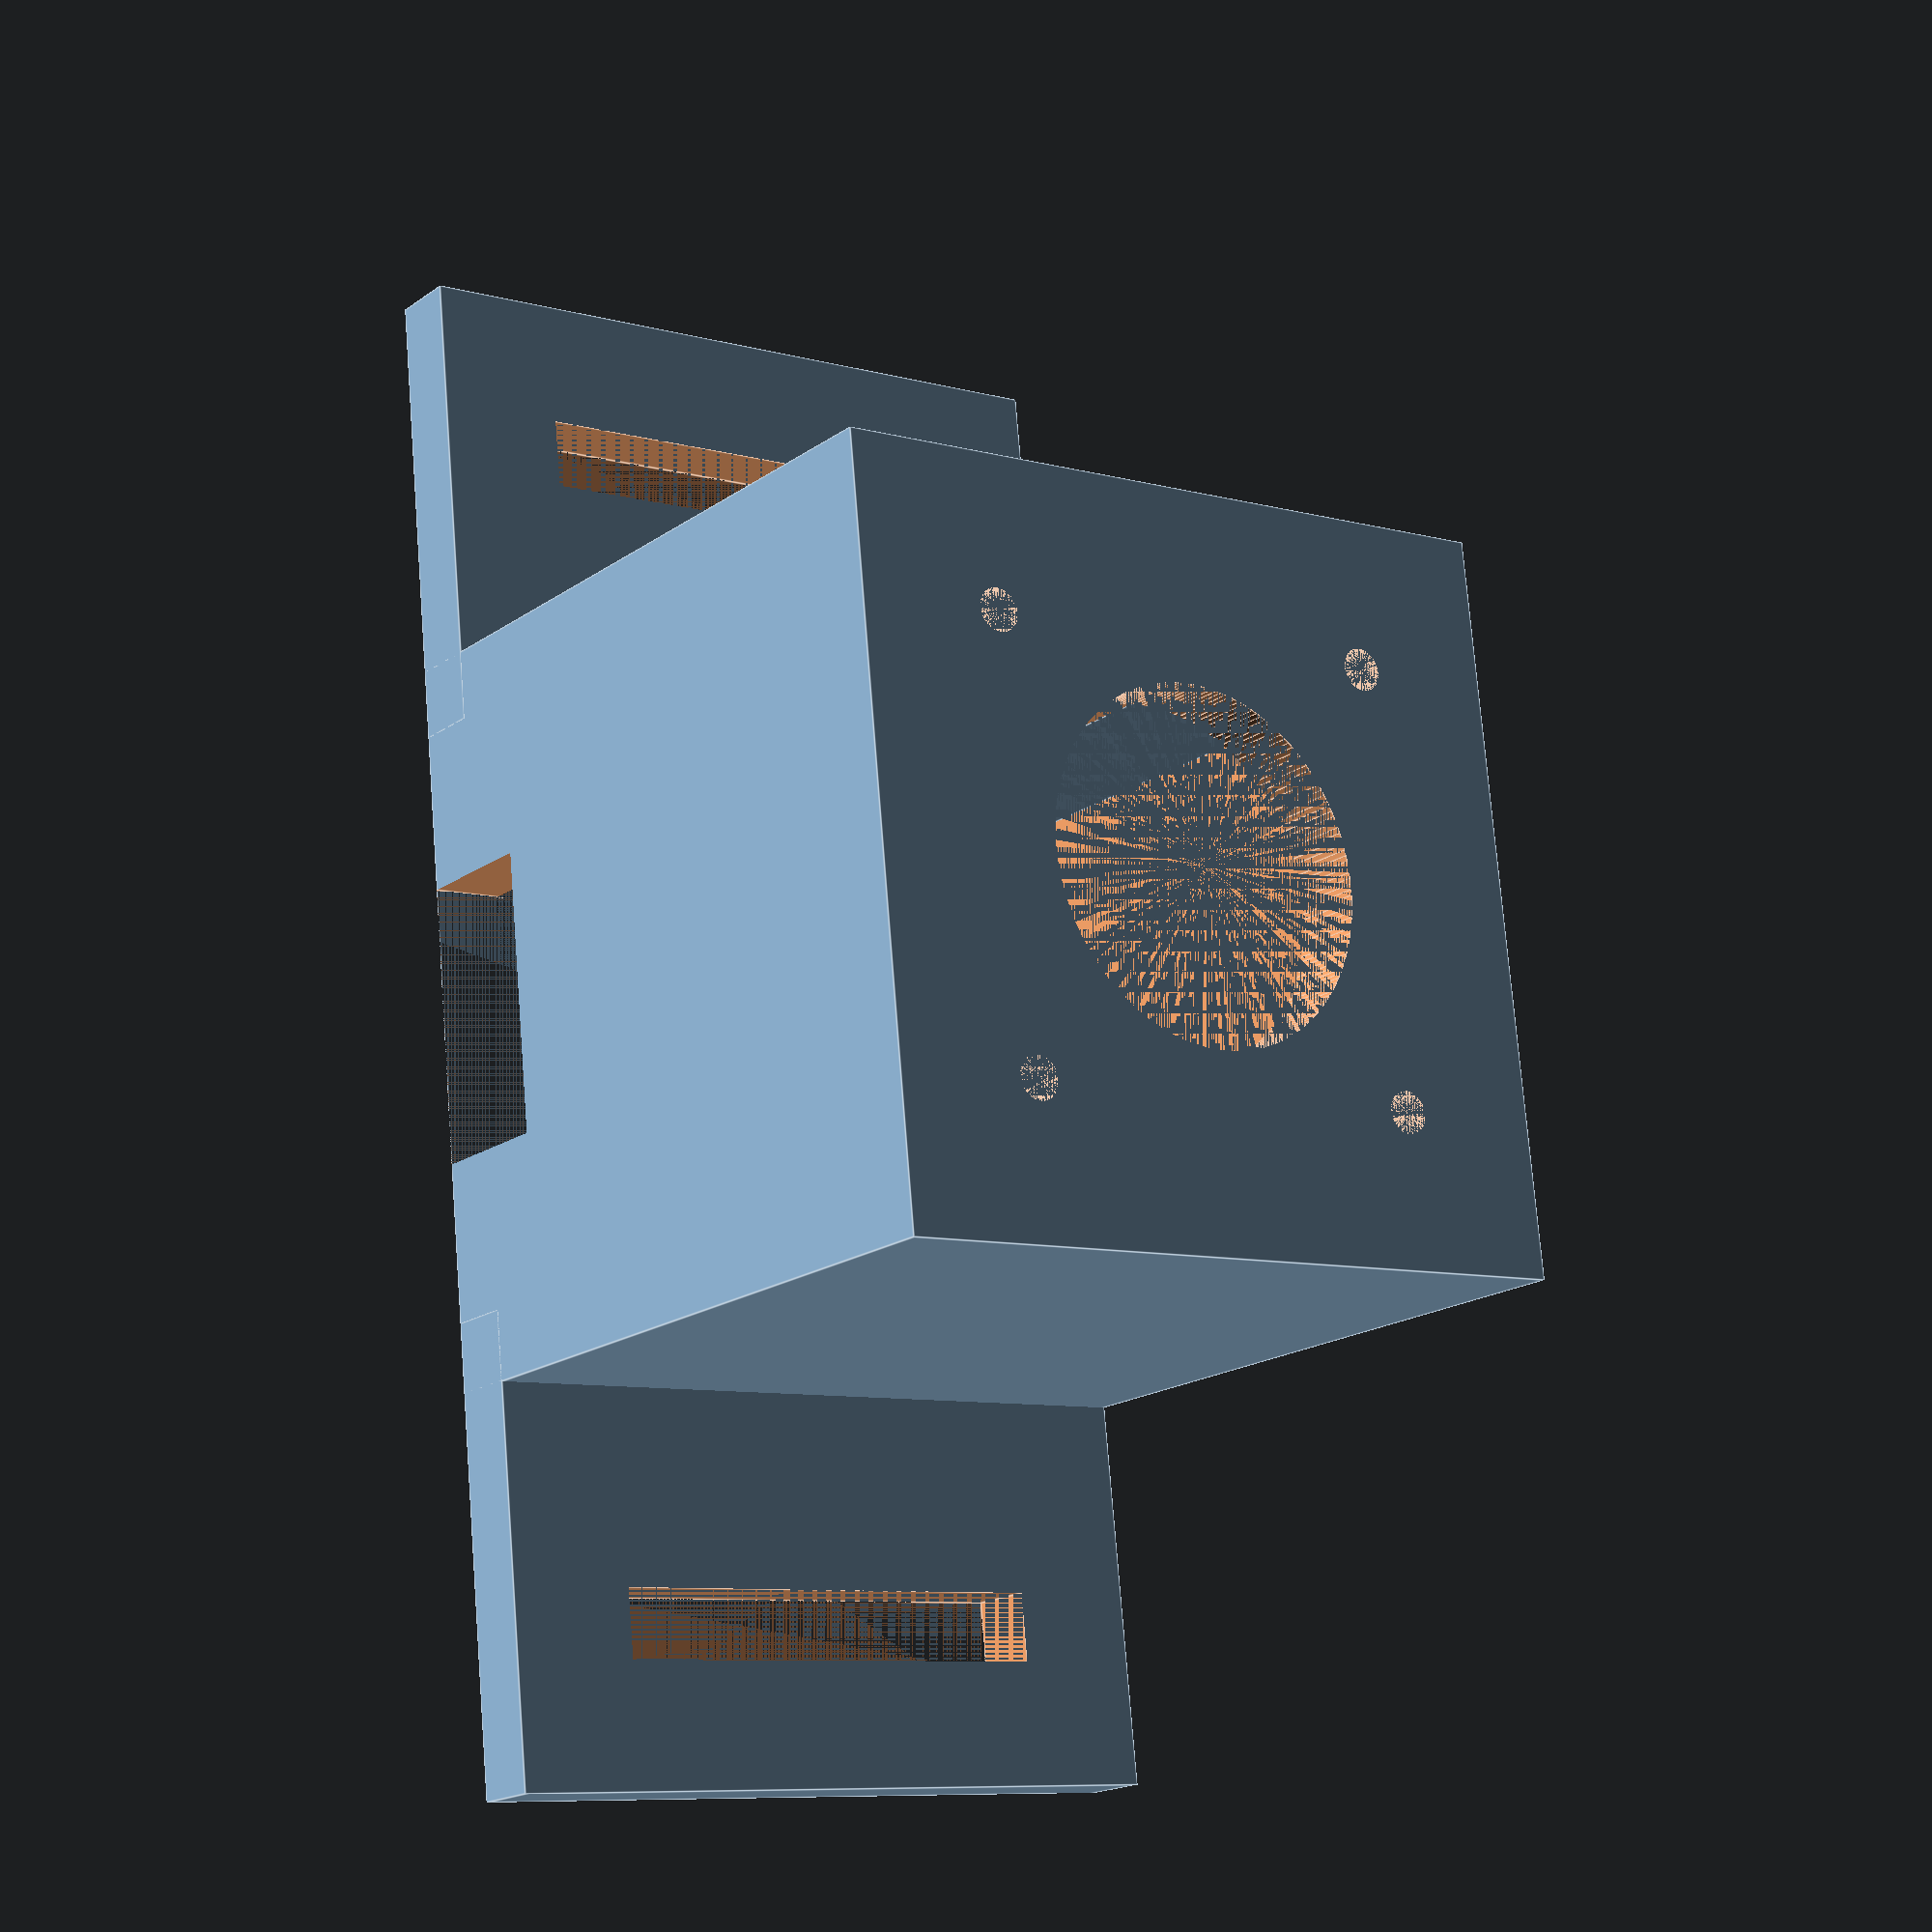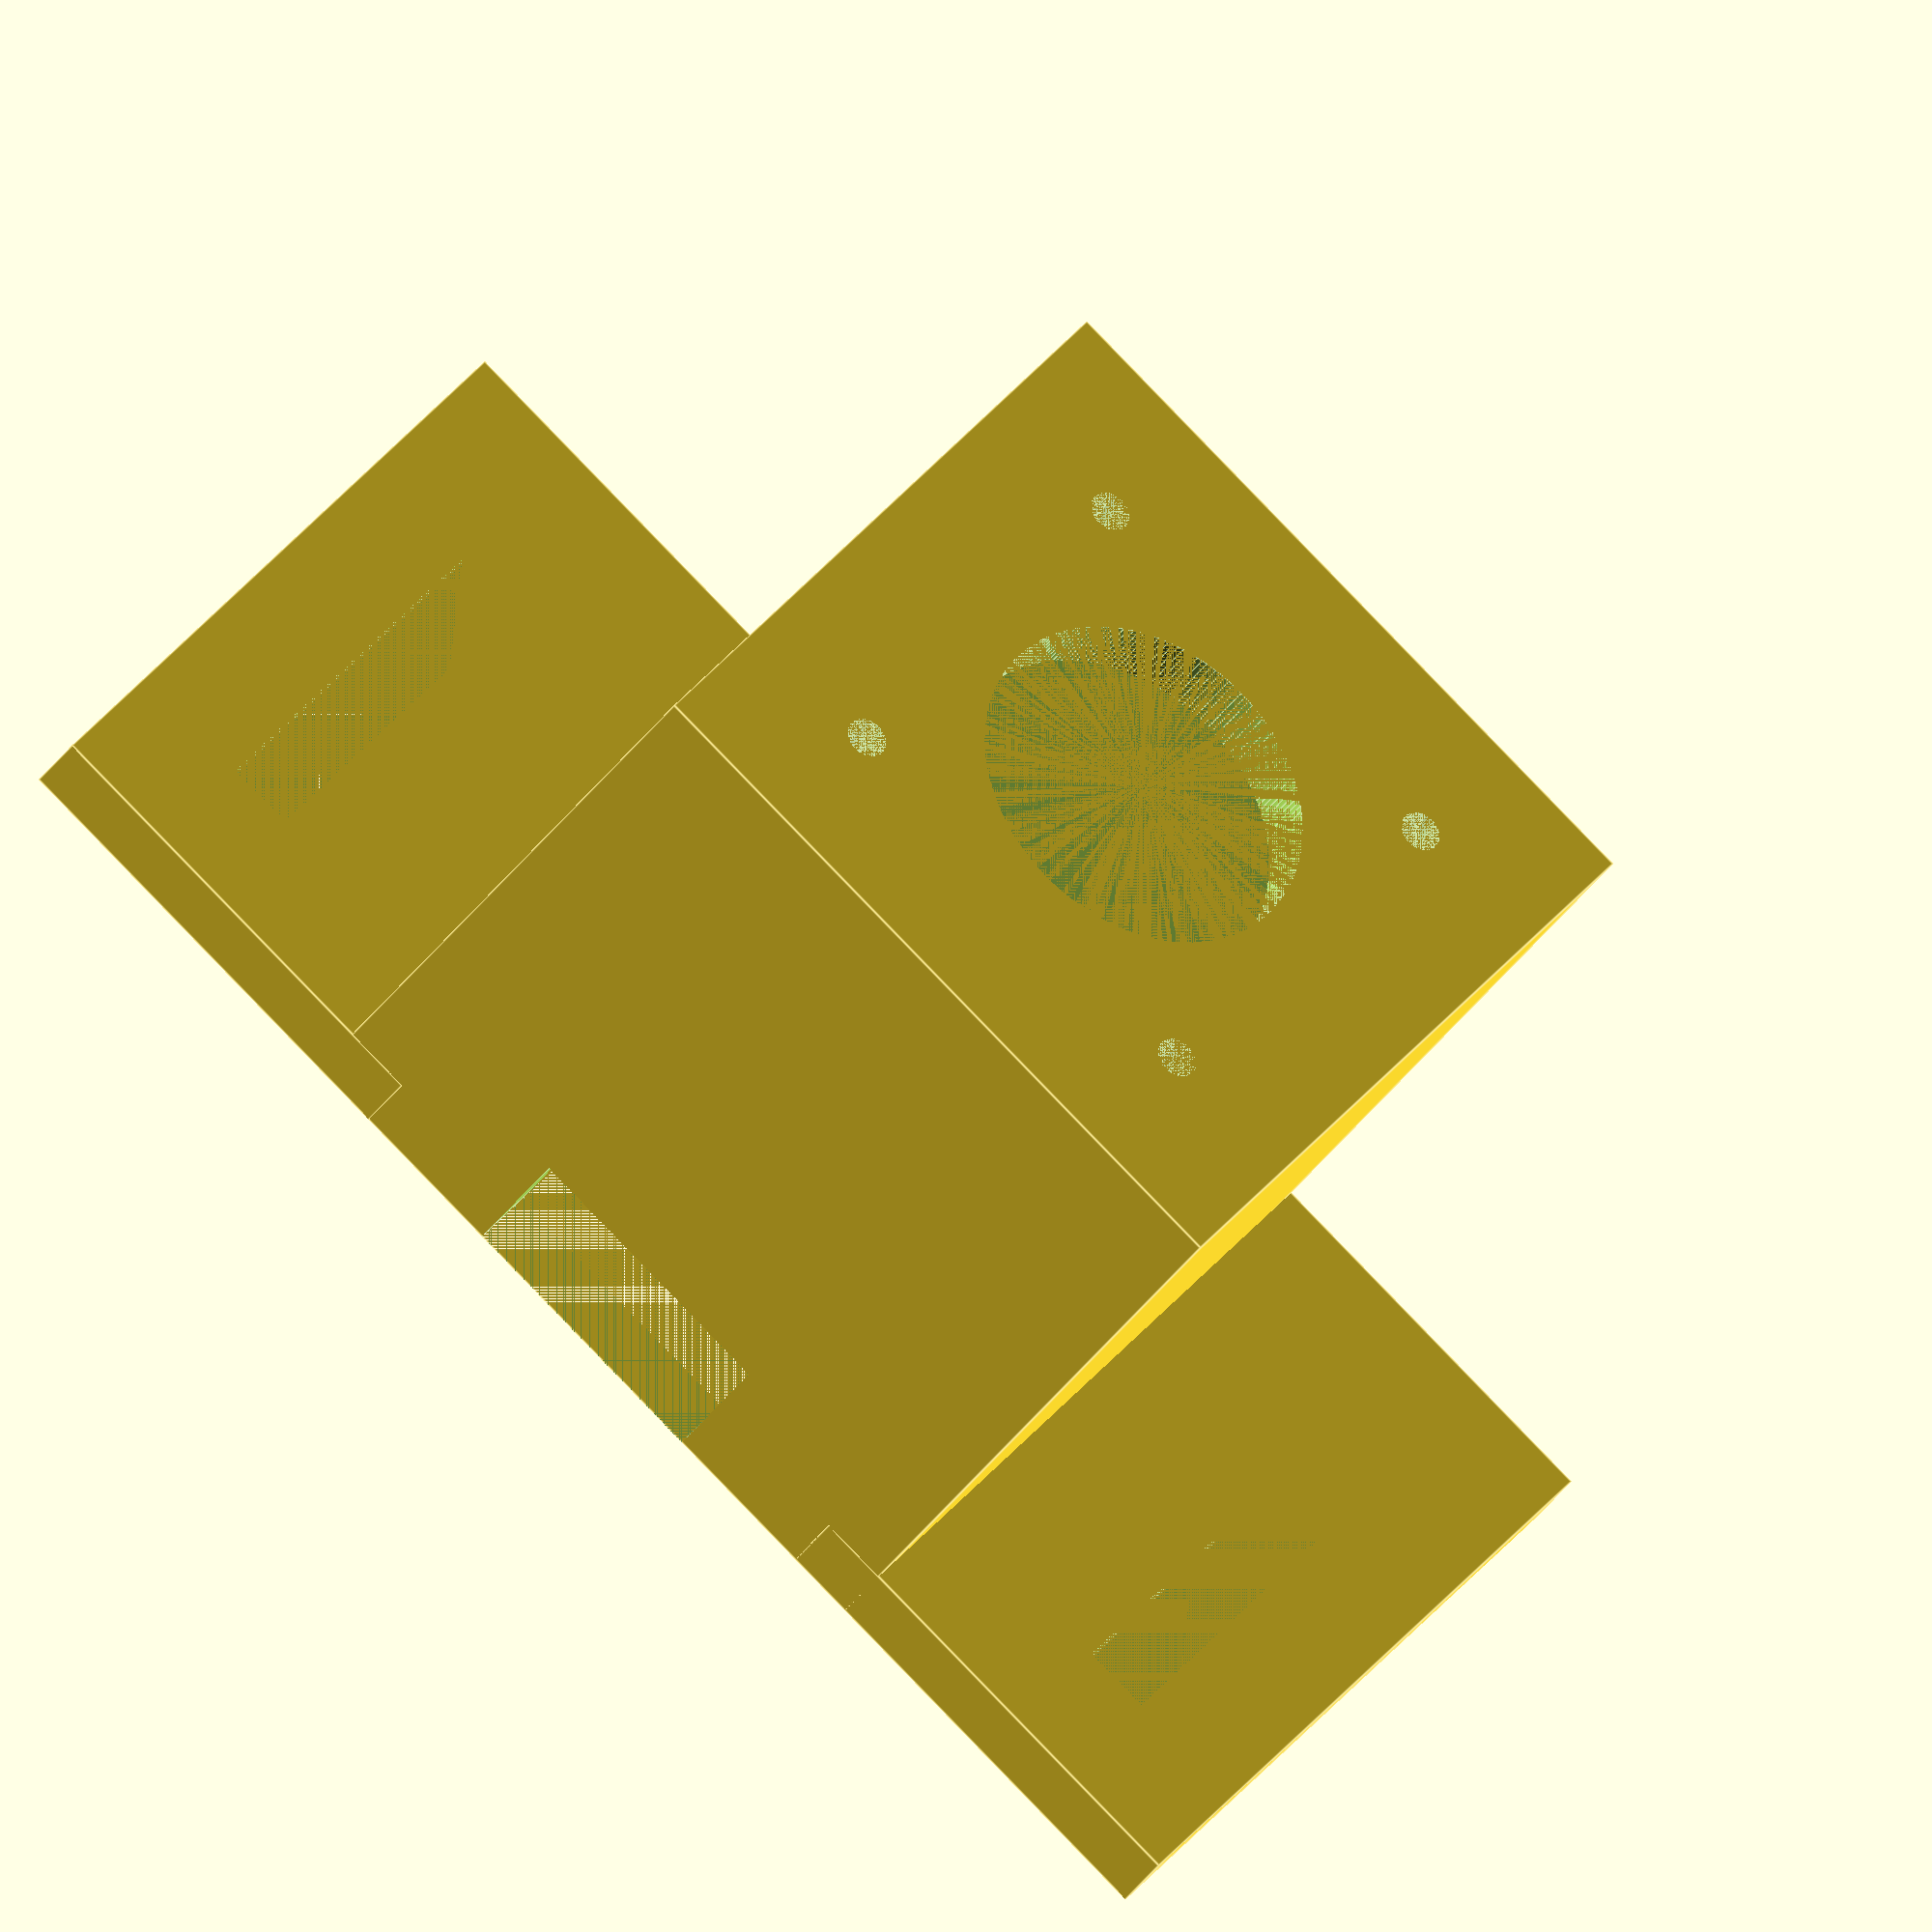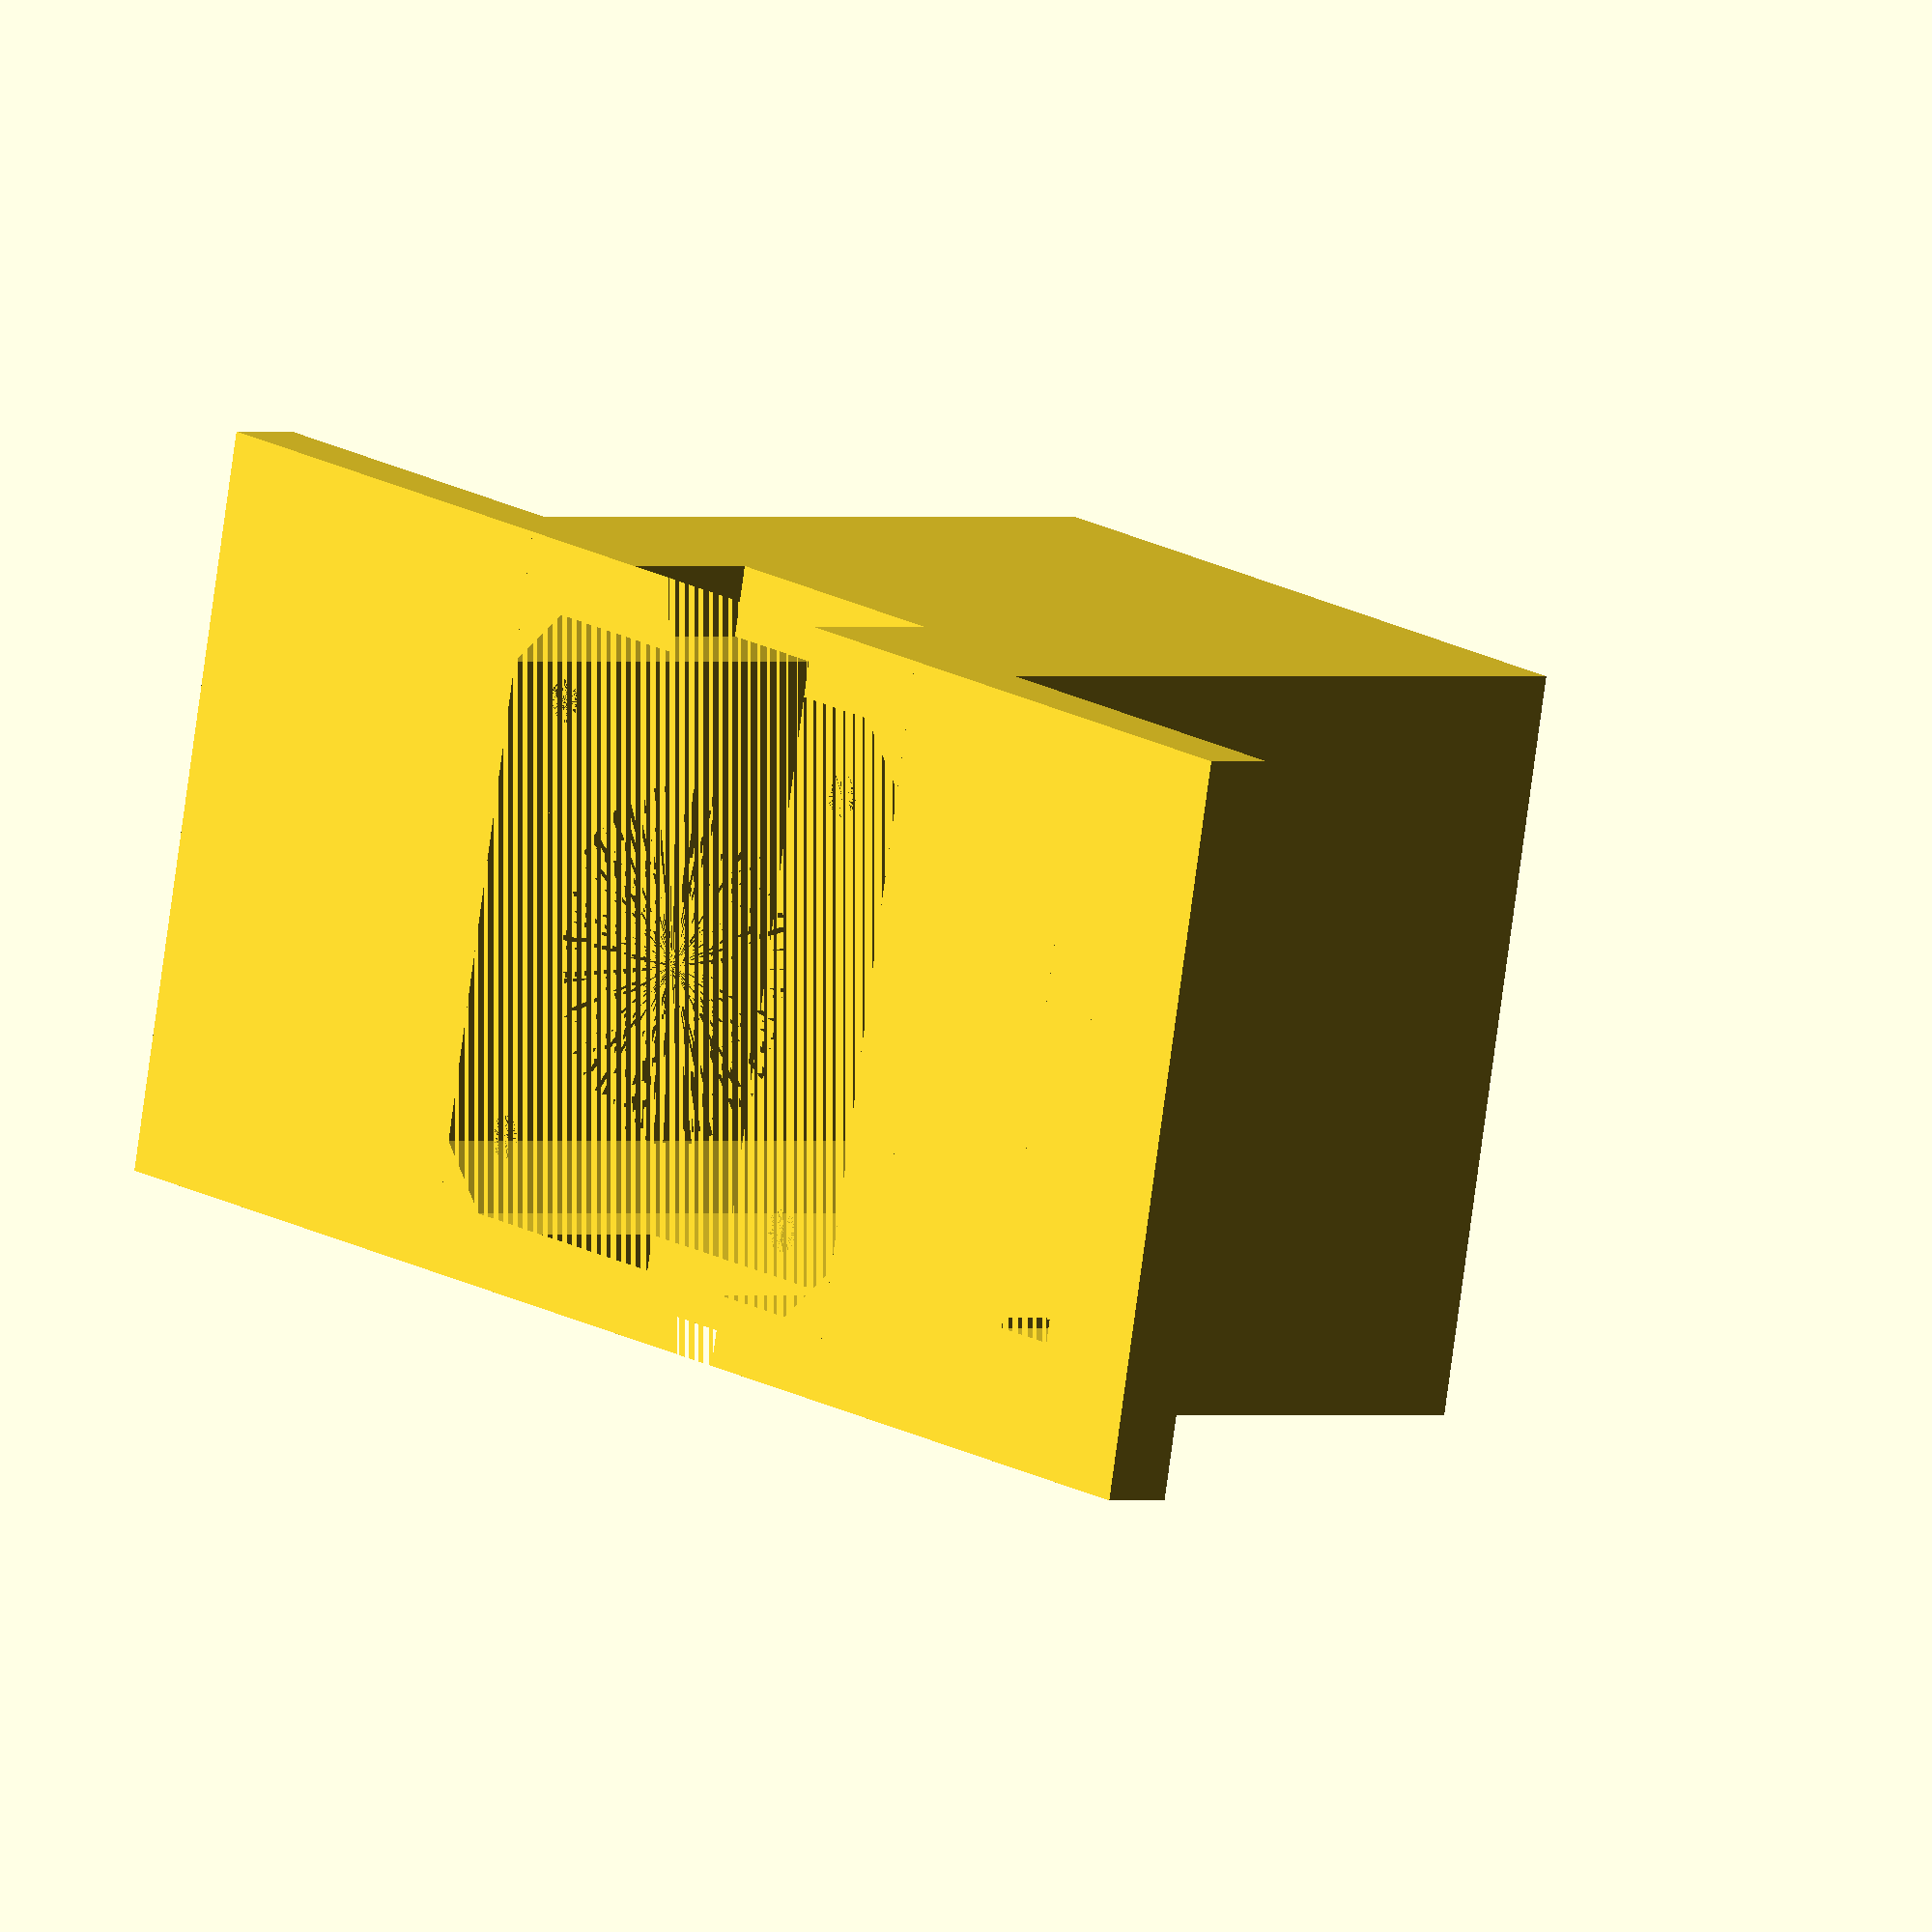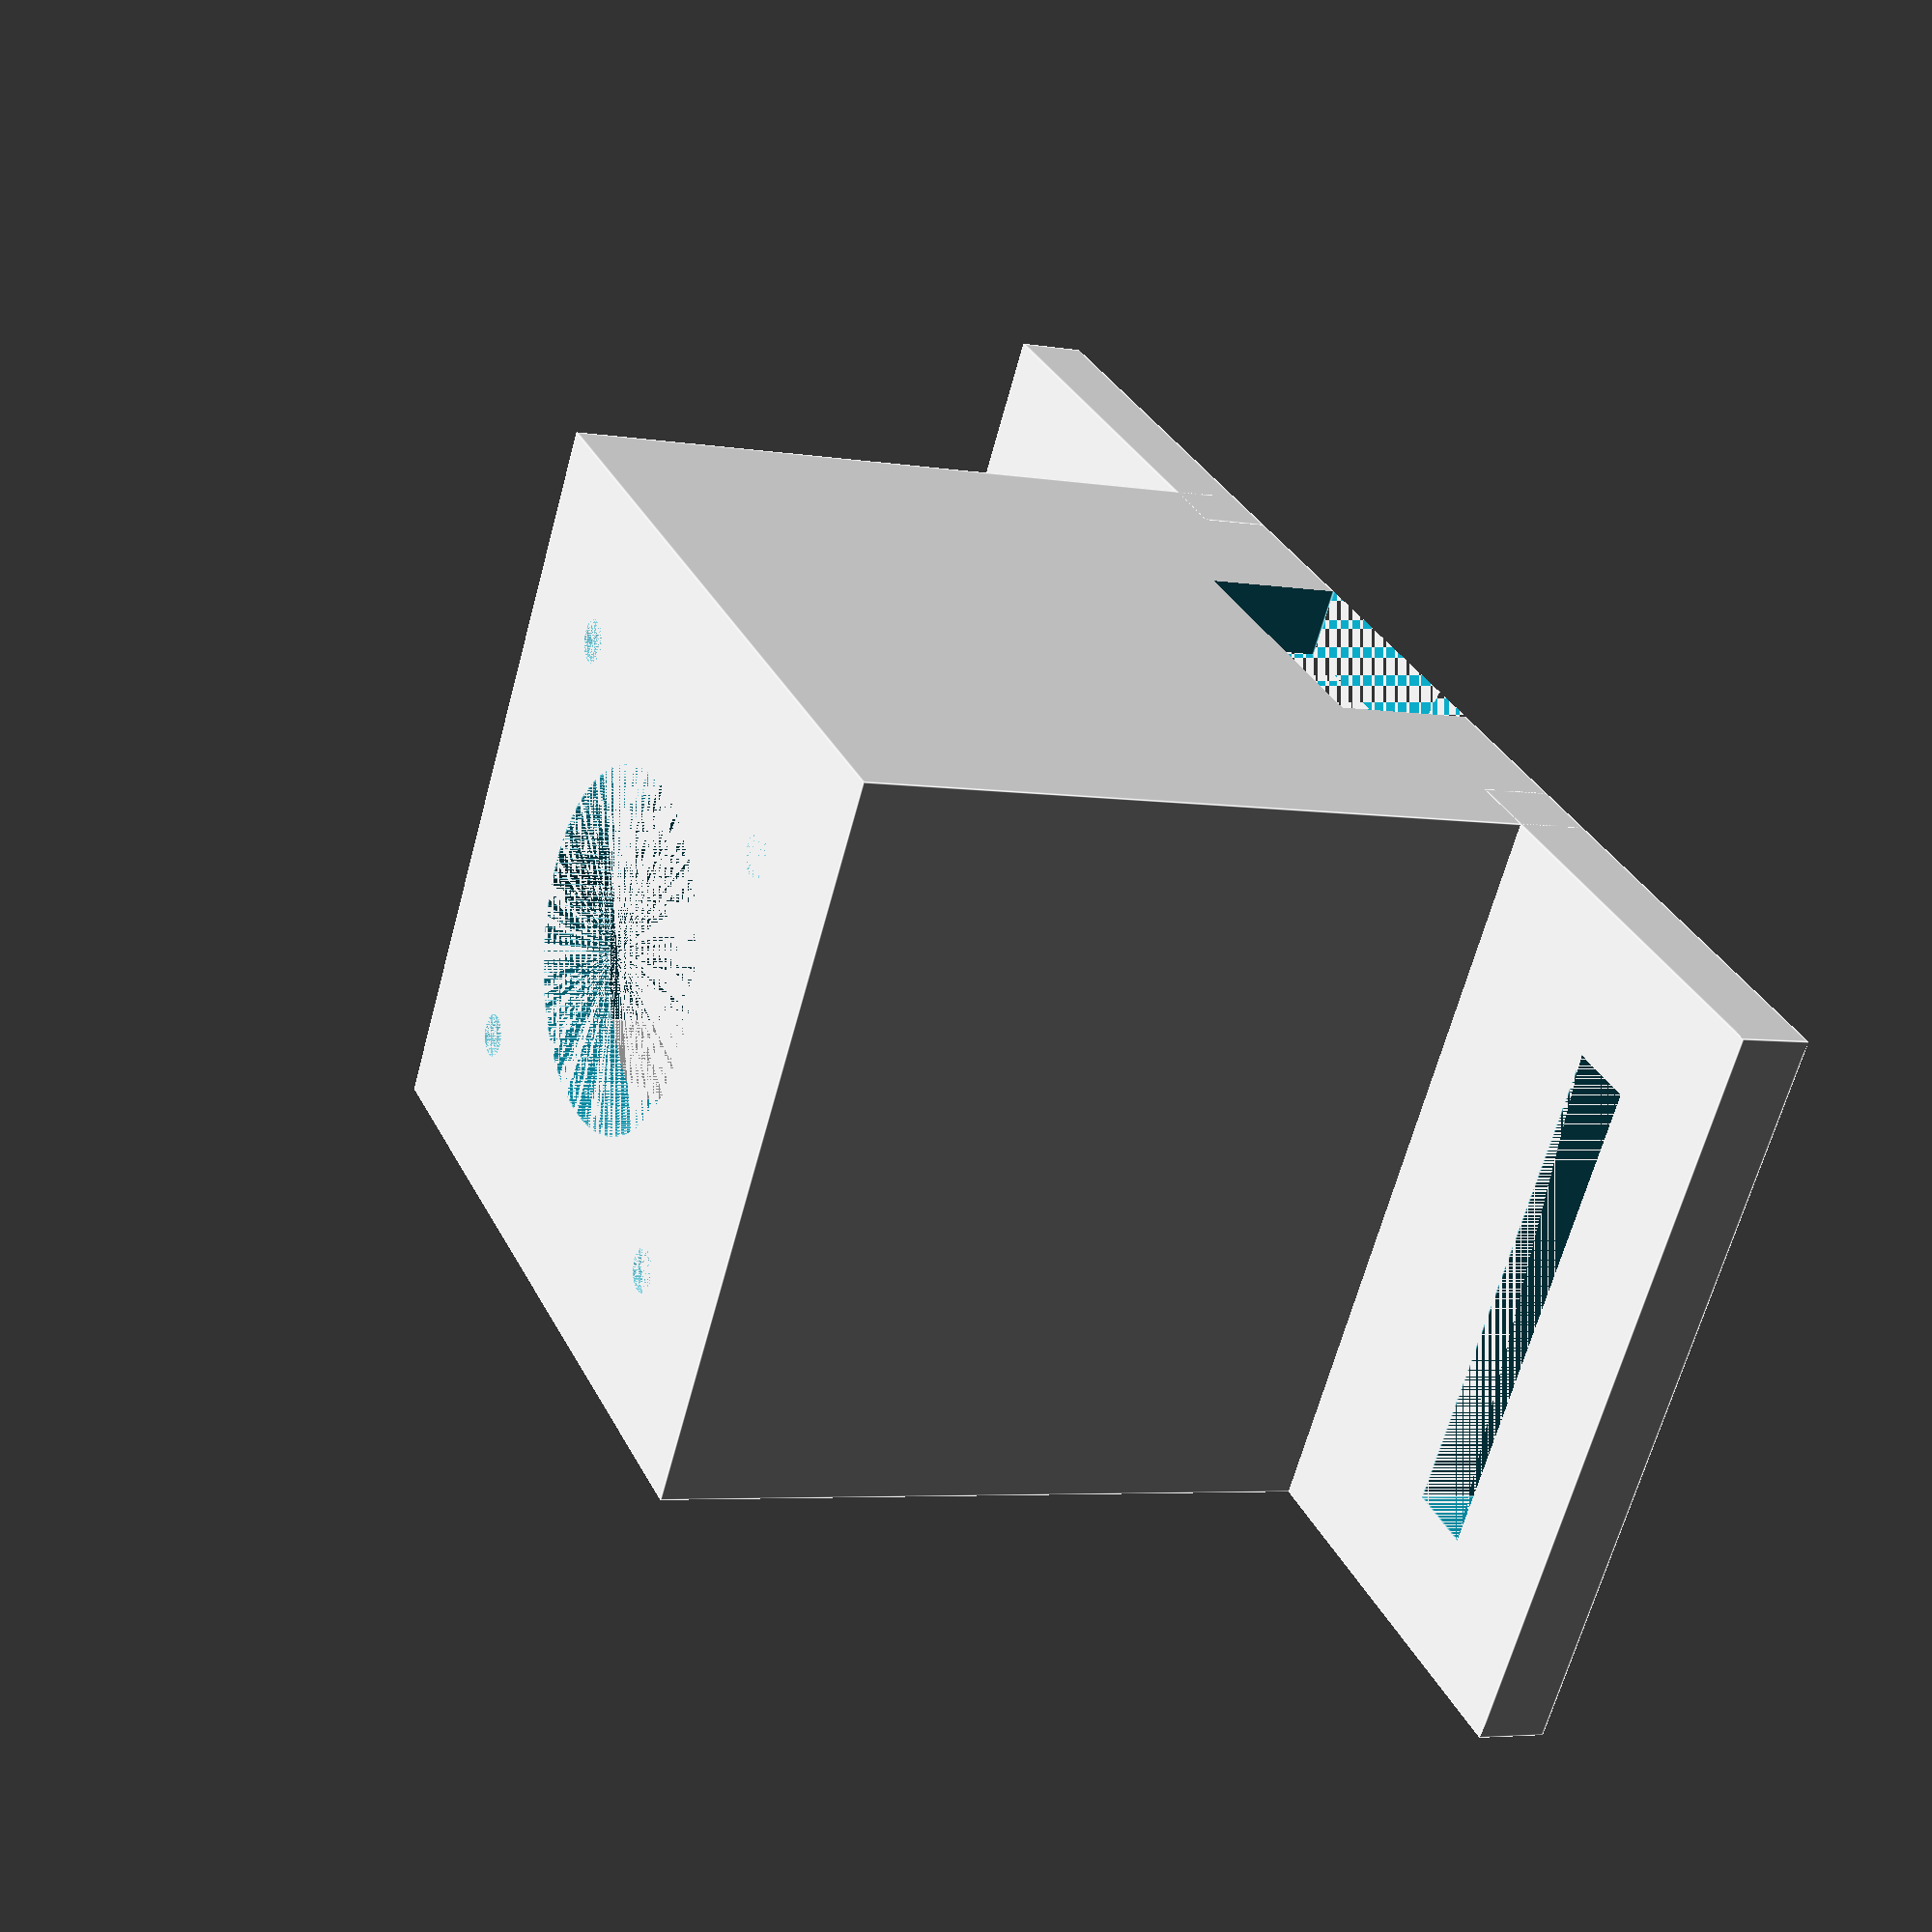
<openscad>
$fn = 200;


alto_motor = 48;
ancho_motor = 42.6;
espesor_montura = 5;
    
soporte(ancho_motor, alto_motor, espesor_montura);

/*
difference()
{
    soporte(ancho_motor, alto_motor, espesor_montura);
    motor_cuerpo(alto_motor);
}

/*
difference()
{
    union(){
        
    translate([0,0,(alto_motor+espesor_montura)/2])
    cube(alto_motor+espesor_montura, center = true);
    translate([0,0,alto_motor+(espesor_montura/2)])
    cube([53, 93, 5], center = true);

    }

    translate([-20, 35, 20])
    cube([40, 5, 50]);
    translate([-20, -40, 20])
    cube([40, 5, 50]);
    motor_medio(alto_motor+espesor_montura);
    translate([0, -15, 40])
    cube([40, 30, 20]);

}
*/
    

/*

difference()
{
    union()
    {
        translate([0,0,53/2])
        cube(53, center = true);
        translate([0,0,50])
        cube([53, 93, 5], center = true);
    }
    
    motor_medio(53);

}
motor_top(5);
translate([0,0,50])
cube([53, 93, 5], center = true);
*/

/*
motor_top(5);
translate([0,0,5])
motor_medio(48);
*/

module soporte (ancho, alto, espesor)
{
    solapa = 33;
    esquina = 6;
    separacionTornillos = 31;

    difference()
    {
        difference()
        {
            translate([0,0,(alto+espesor)/2])
            cube([ancho + espesor * 2, ancho + espesor * 2, alto + espesor], center = true);
            motor_cuerpo(alto, ancho);
        }    

        // vastago
        translate([0, 0, (alto+espesor)/2])
        cylinder(h = alto + espesor, d = 25, center = true);
         
        // tornillos
        translate([separacionTornillos/2, separacionTornillos/2, (alto+espesor)/2])
        cylinder(h = alto + espesor, d = 3, center = true);
        translate([-separacionTornillos/2, separacionTornillos/2, (alto+espesor)/2])
        cylinder(h = alto + espesor, d = 3, center = true);
        translate([separacionTornillos/2, -separacionTornillos/2, (alto+espesor)/2])
        cylinder(h = alto + espesor, d = 3, center = true);
        translate([-separacionTornillos/2, -separacionTornillos/2, (alto+espesor)/2])
        cylinder(h = alto + espesor, d = 3, center = true);
        
        //enchufe
        translate([0,0, 5])
        cube([20, ancho * 2, 10], center = true);
    } 

    difference()
    {
        translate([ancho/2 + solapa/2, 0,espesor/2])    
        cube([solapa, ancho + espesor * 2, espesor], center = true);

        translate([ancho/2 + solapa/2 + espesor, 0,espesor/2])    
        cube([espesor, ancho * .8, espesor], center = true);
    }
    difference()
    {
        translate([-ancho/2 - solapa/2, 0,espesor/2])    
        cube([solapa, ancho + espesor * 2, espesor], center = true);

        translate([-ancho/2 - solapa/2 - espesor, 0,espesor/2])    
        cube([espesor, ancho * .8, espesor], center = true);

    }
    
    
        
}


module motor_top(alto, ancho)
{
    //alto = 5;
    //ancho = 42;
    esquina = 6;
    separacionTornillos = 31;
    
    translate([0,0, alto/2])
    difference()
    {
        cube([ancho, ancho, alto], center = true);
         
        // vastago
        cylinder(h = 5, d = 25, center = true);
         
        // tornillos
        translate([separacionTornillos/2, separacionTornillos/2, 0])
        cylinder(h = 10, d = 3, center = true);
        translate([-separacionTornillos/2, separacionTornillos/2, 0])
        cylinder(h = 10, d = 3, center = true);
        translate([separacionTornillos/2, -separacionTornillos/2, 0])
        cylinder(h = 10, d = 3, center = true);
        translate([-separacionTornillos/2, -separacionTornillos/2, 0])
        cylinder(h = 10, d = 3, center = true);
         
        // esquinas
        translate([ancho/2,ancho/2,0])
        rotate([0,0,45])
        cube([esquina, esquina, alto], center = true);

        translate([ancho/2,-ancho/2,0])
        rotate([0,0,45])
        cube([esquina, esquina, alto], center = true);

        translate([-ancho/2,ancho/2,0])
        rotate([0,0,45])
        cube([esquina, esquina, alto], center = true);

        translate([-ancho/2,-ancho/2,0])
        rotate([0,0,45])
        cube([esquina, esquina, alto], center = true);
    }
}

module motor_cuerpo(alto, ancho)
{
    
    //ancho = 42;
    esquina = 6;
//    alto = 4;
    separacionTornillos = 31;
    
    translate([0,0, alto/2])
    difference()
    {
        cube([ancho, ancho, alto], center = true);
         
        // esquinas
        translate([ancho/2,ancho/2,0])
        rotate([0,0,45])
        cube([esquina, esquina, alto], center = true);

        translate([ancho/2,-ancho/2,0])
        rotate([0,0,45])
        cube([esquina, esquina, alto], center = true);

        translate([-ancho/2,ancho/2,0])
        rotate([0,0,45])
        cube([esquina, esquina, alto], center = true);

        translate([-ancho/2,-ancho/2,0])
        rotate([0,0,45])
        cube([esquina, esquina, alto], center = true);
    }
}
</openscad>
<views>
elev=18.0 azim=84.3 roll=323.5 proj=p view=edges
elev=32.6 azim=38.1 roll=332.2 proj=o view=edges
elev=180.0 azim=167.8 roll=309.7 proj=o view=wireframe
elev=184.8 azim=33.5 roll=118.1 proj=p view=edges
</views>
